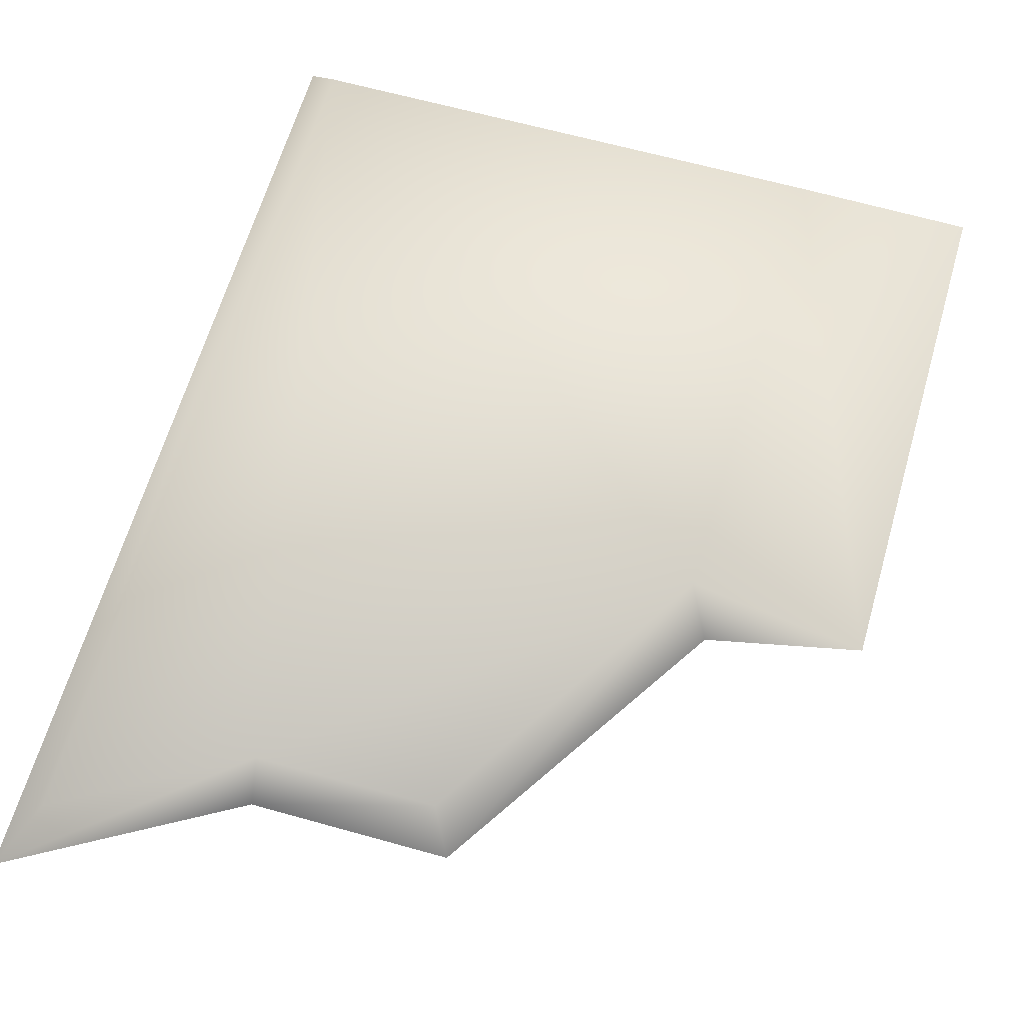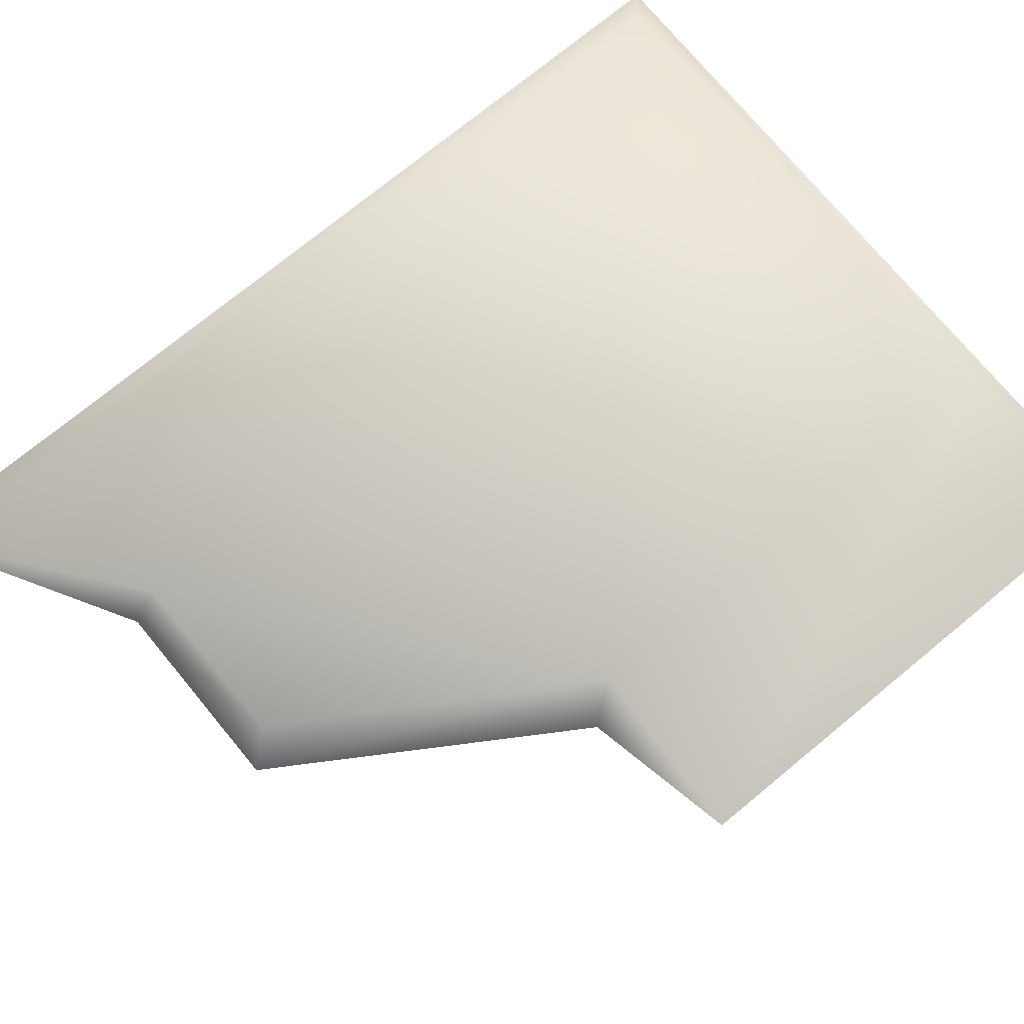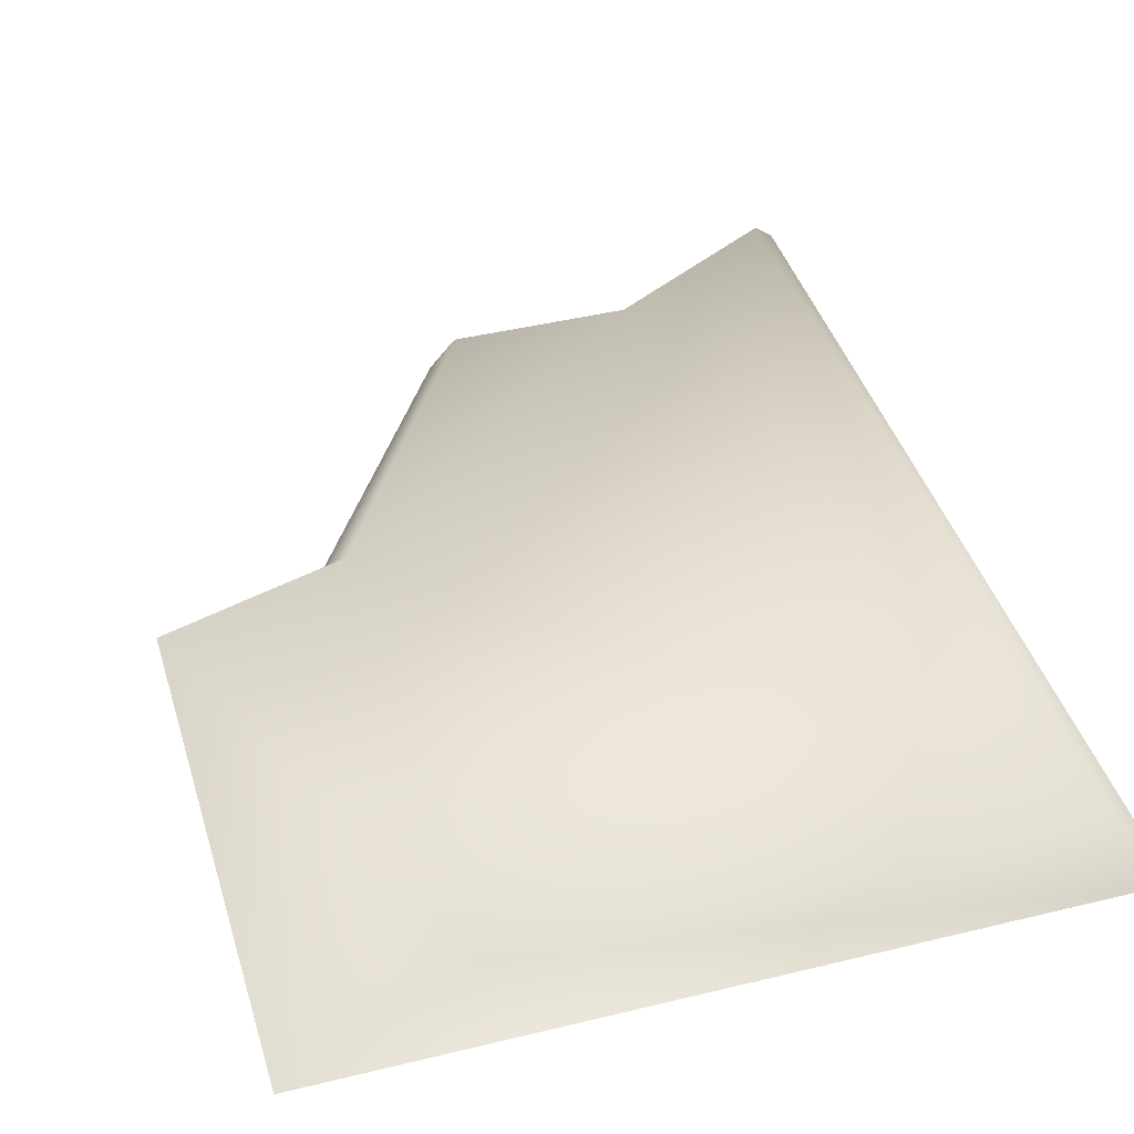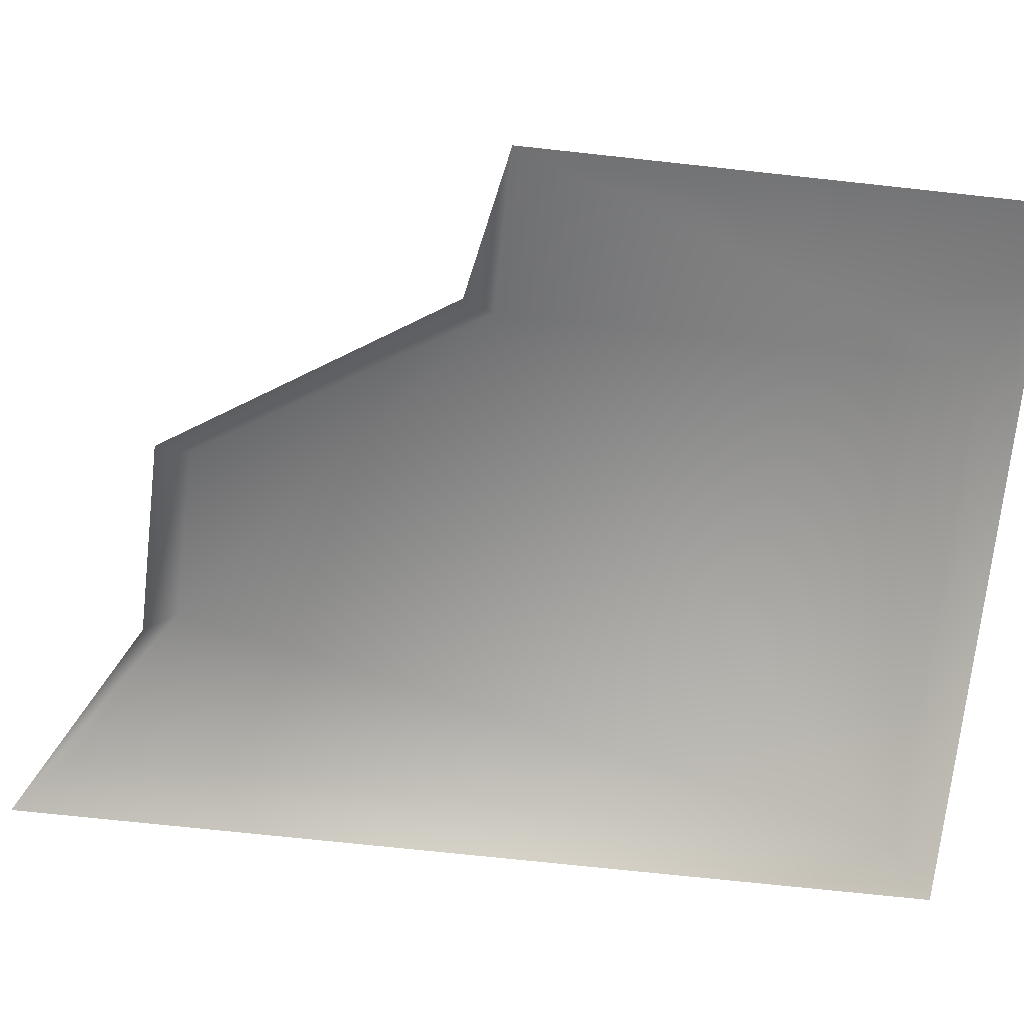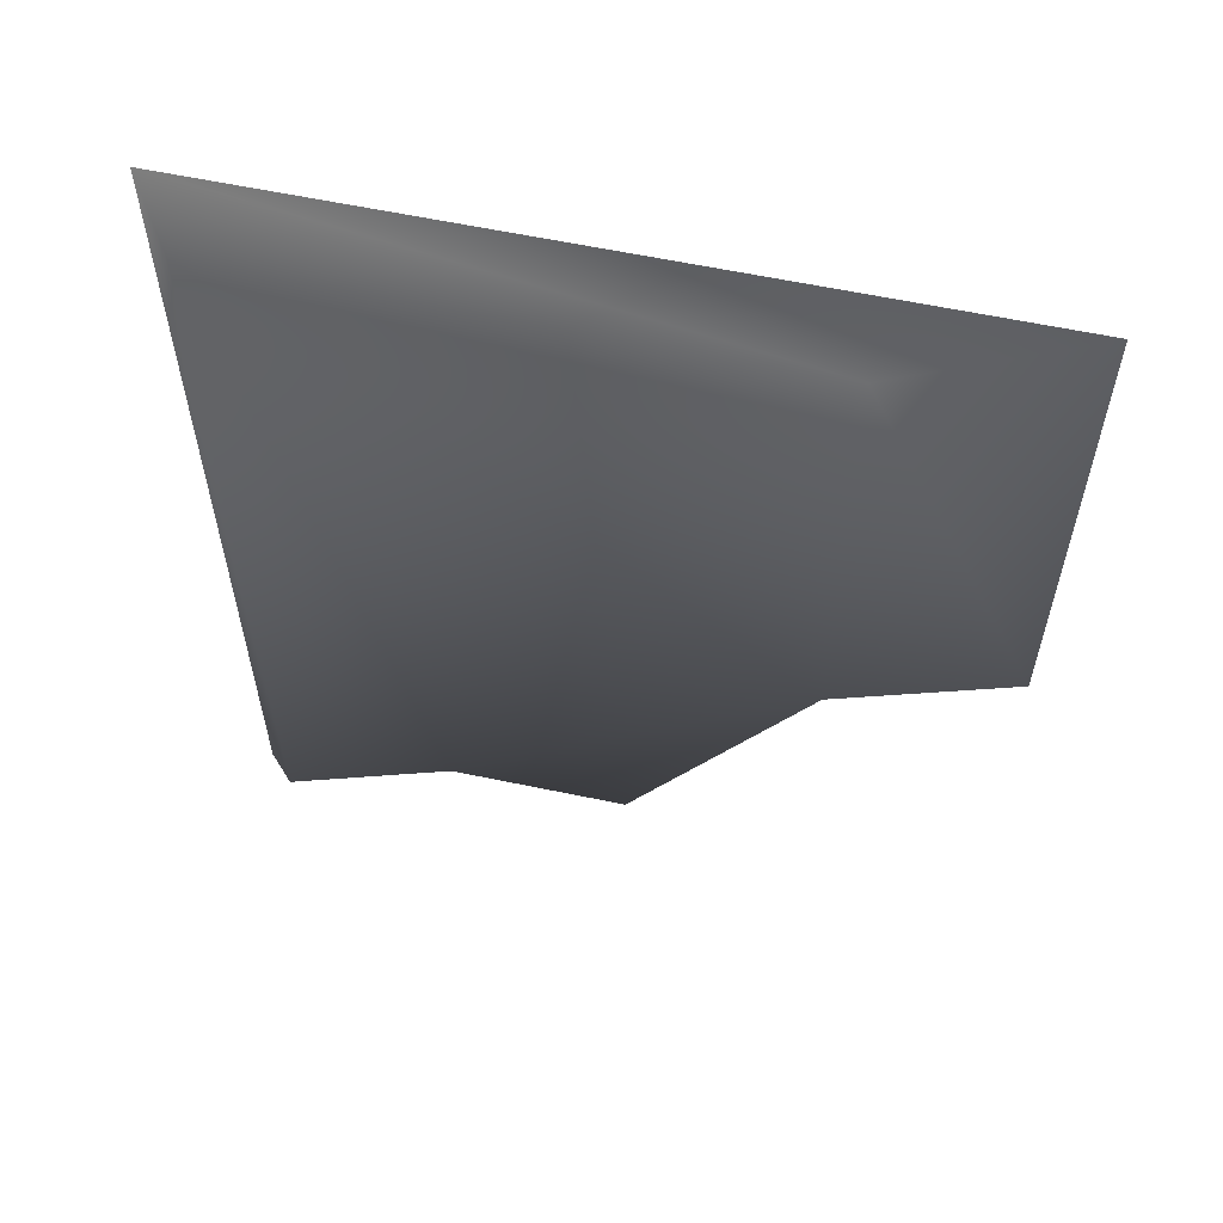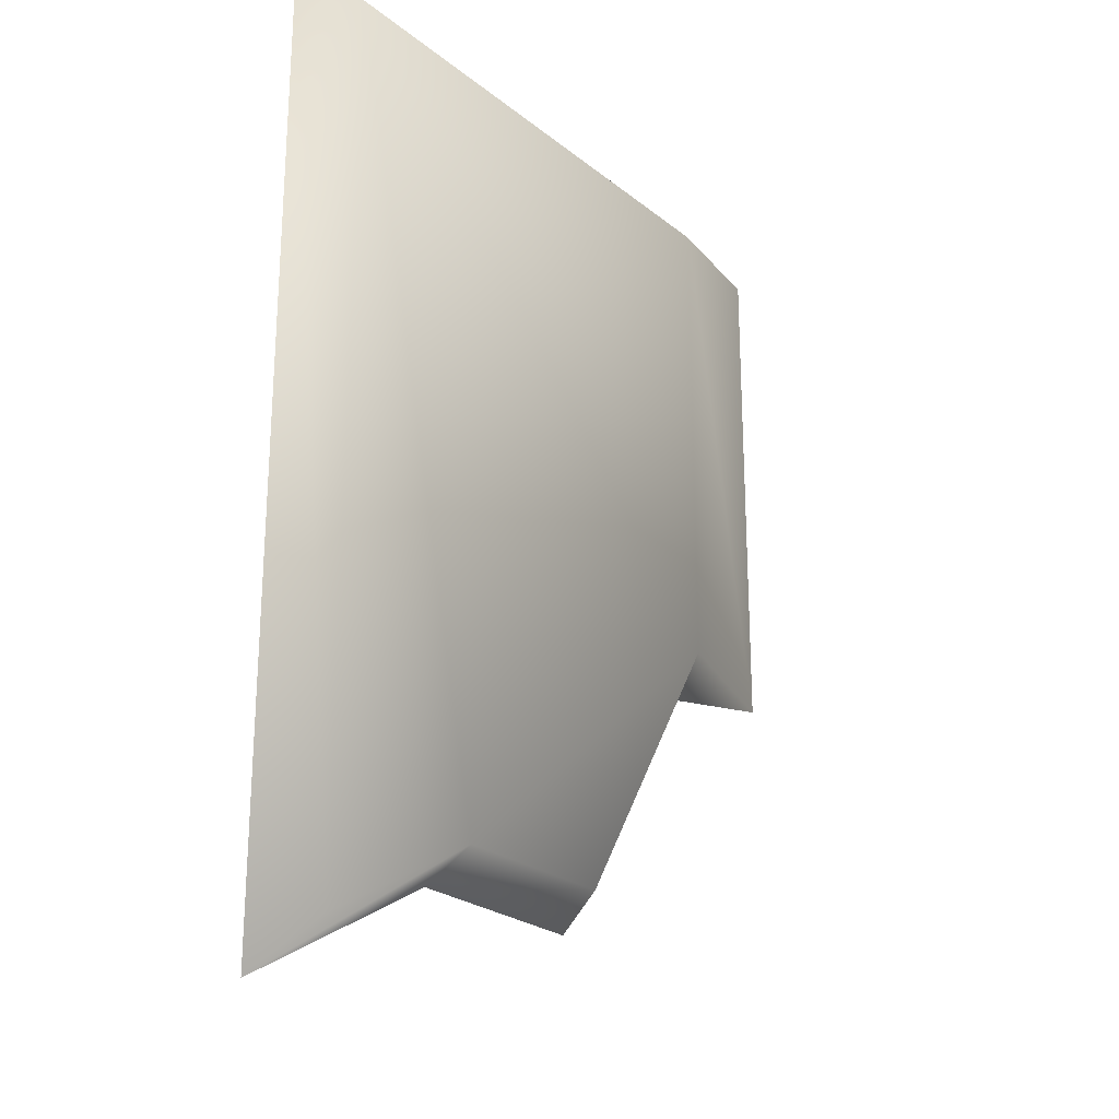
<metadata>
{"format":"obj","ext":"obj","renderer":"f3d","projection":"perspective","resolution":1024,"background":"white","views":[{"elev":62.7,"azim":-164.0,"up":"+Y"},{"elev":73.6,"azim":-129.5,"up":"+Y"},{"elev":41.6,"azim":-16.4,"up":"+Y"},{"elev":-71.7,"azim":-96.2,"up":"+Y"},{"elev":60.1,"azim":-167.8,"up":"+Z"},{"elev":-24.3,"azim":127.7,"up":"+Z"}]}
</metadata>
<code>
g fcbg_cityforest_007_building_piece_01
v -1.243 1.431e-06 -0.5109
v -0.6216 0.1825 1.209
v -1.243 1.431e-06 1.334
v 1.381 1.431e-06 1.334
v -0.6216 0.1825 -0.5109
v -0.7052 1.431e-06 -0.6219
v -0.06707 1.431e-06 -1.635
v 1.243 0.1825 1.209
v 1.907e-06 0.1825 -1.532
v 0.6216 1.431e-06 -1.636
v 0.6216 0.1825 -1.535
v 1.381 1.431e-06 -2.074
v 1.243 0.1825 -1.888
g fcbg_cityforest_007_building_piece_01_0
f 3 2 1
f 4 2 3
f 2 5 1
f 1 5 6
f 6 5 7
f 8 2 4
f 2 8 5
f 5 9 7
f 7 9 10
f 9 5 11
f 9 11 10
f 5 8 11
f 10 11 12
f 13 8 4
f 12 13 4
f 11 8 13
f 11 13 12

</code>
